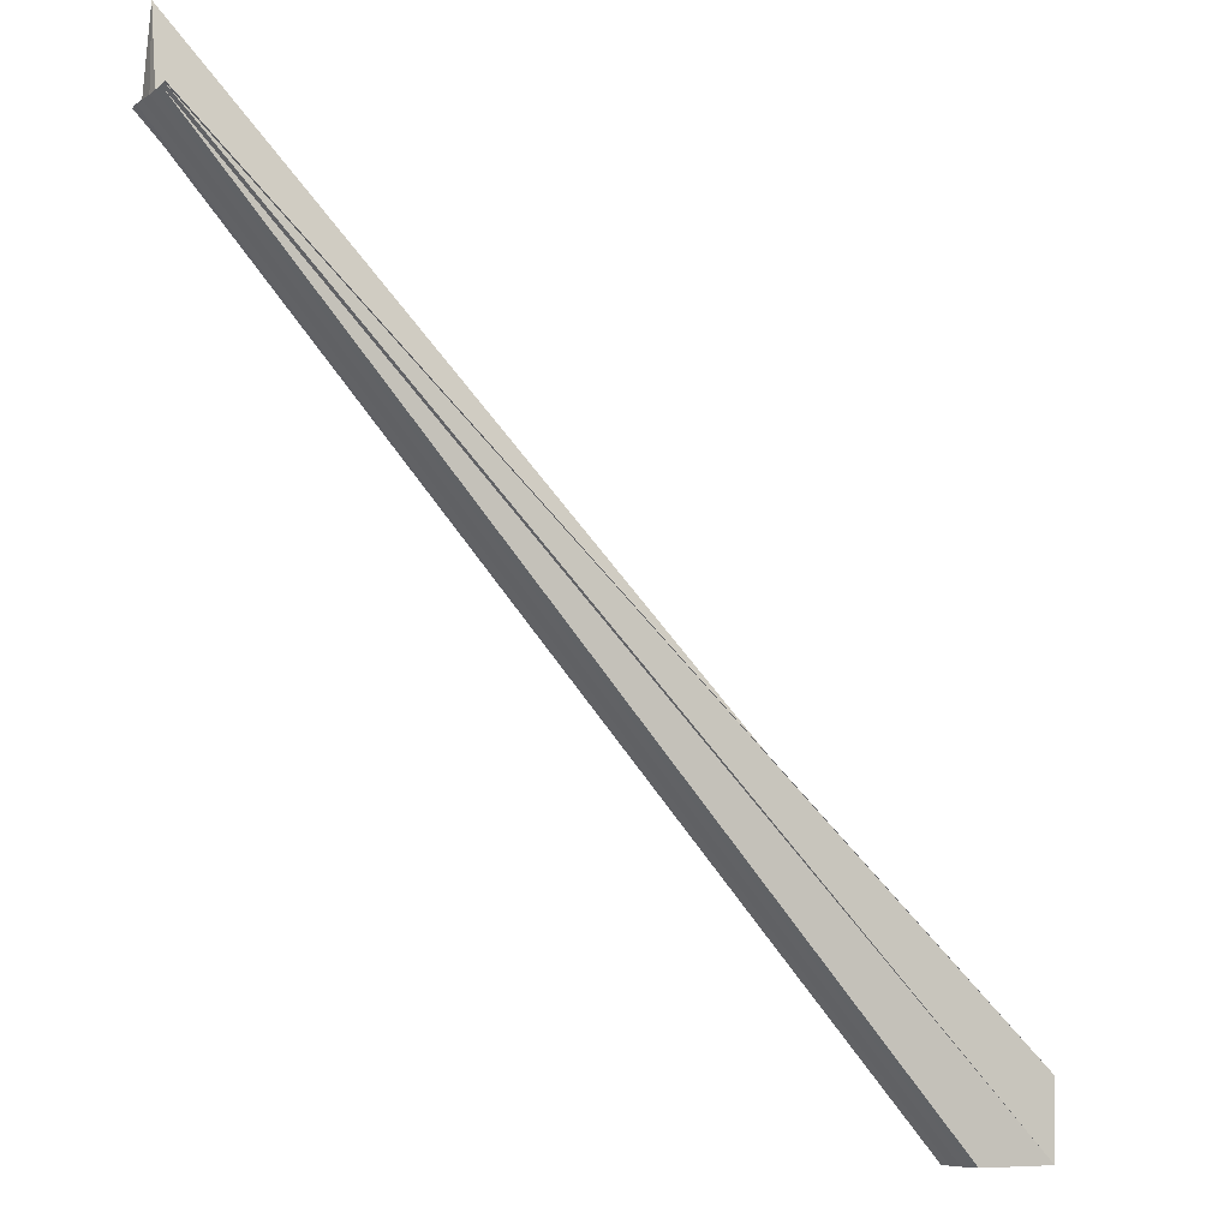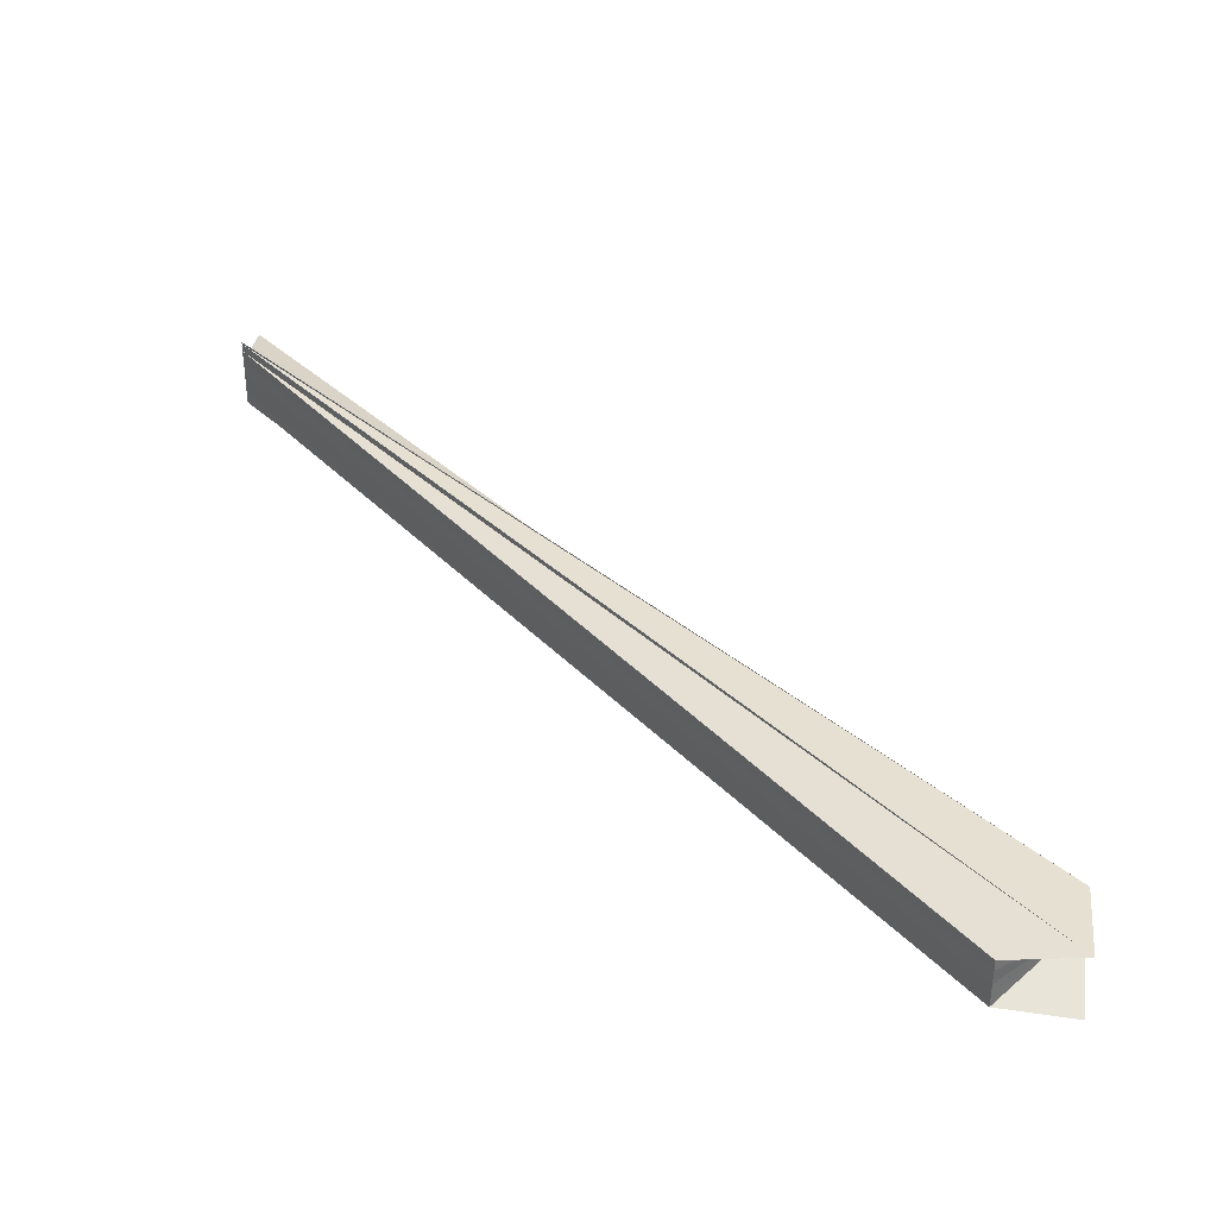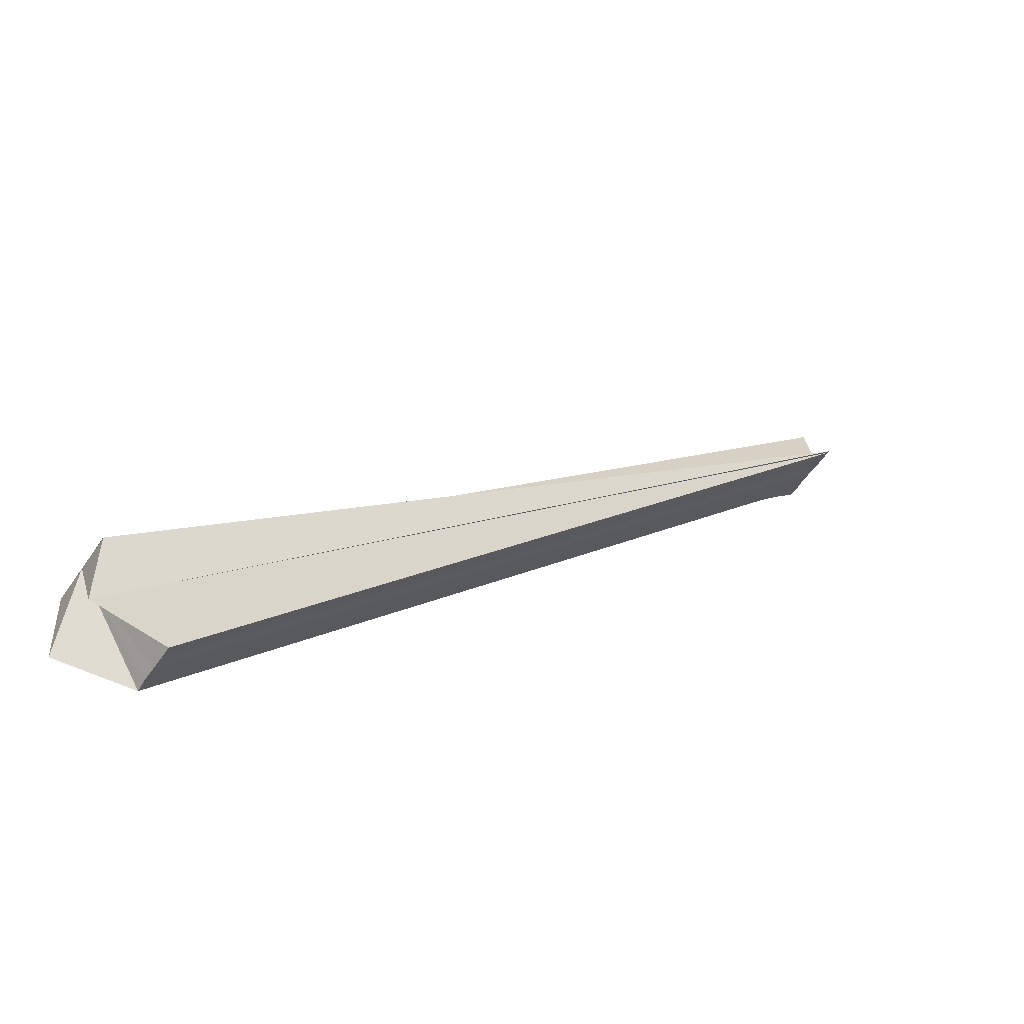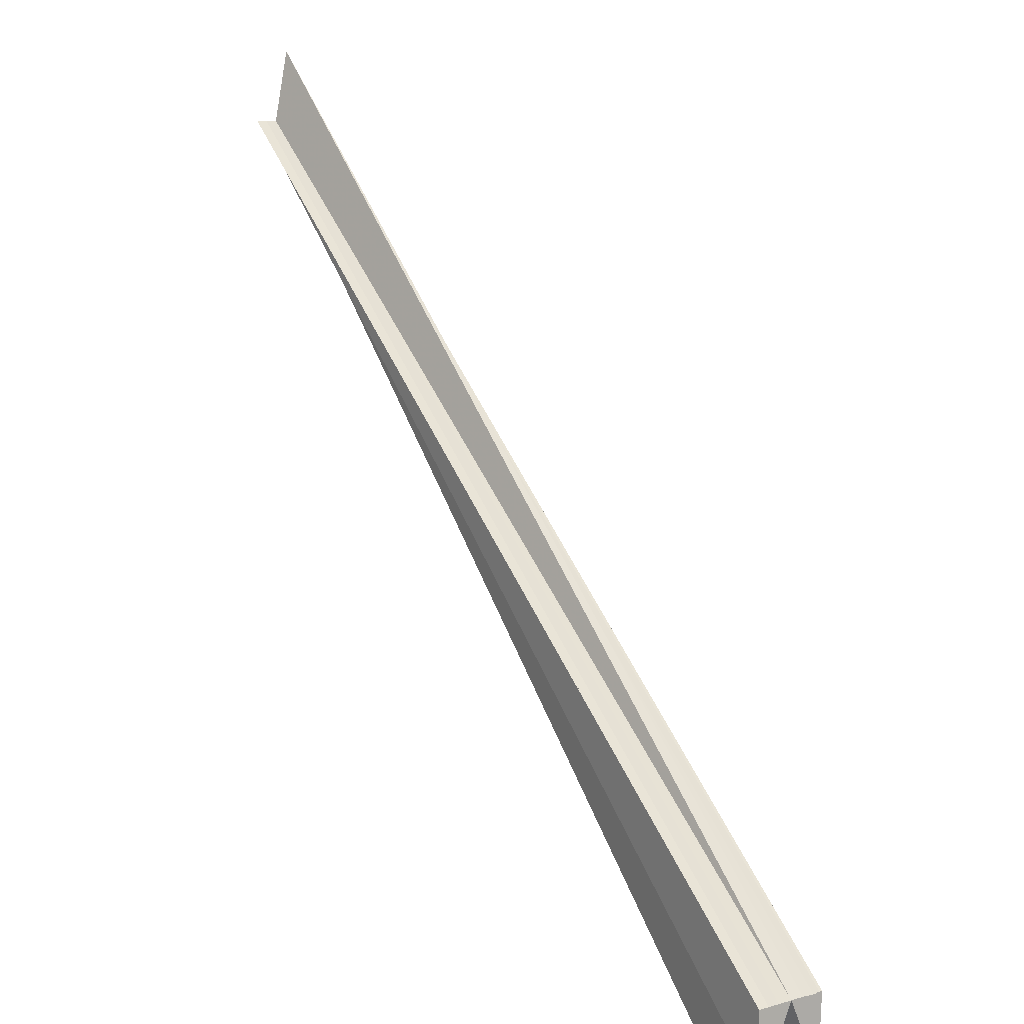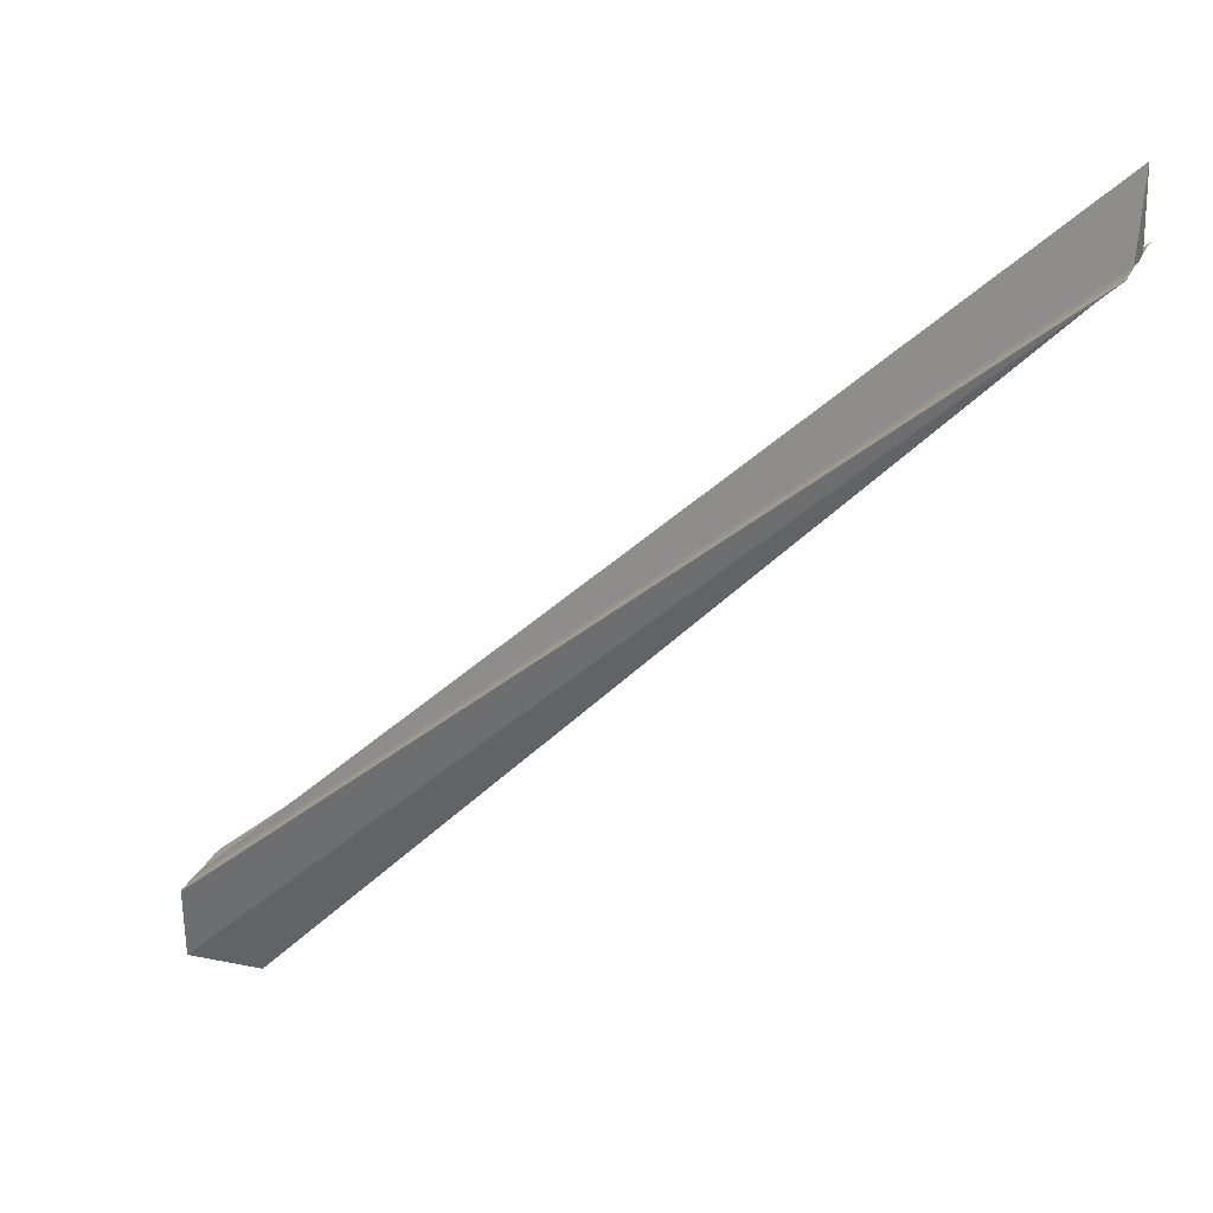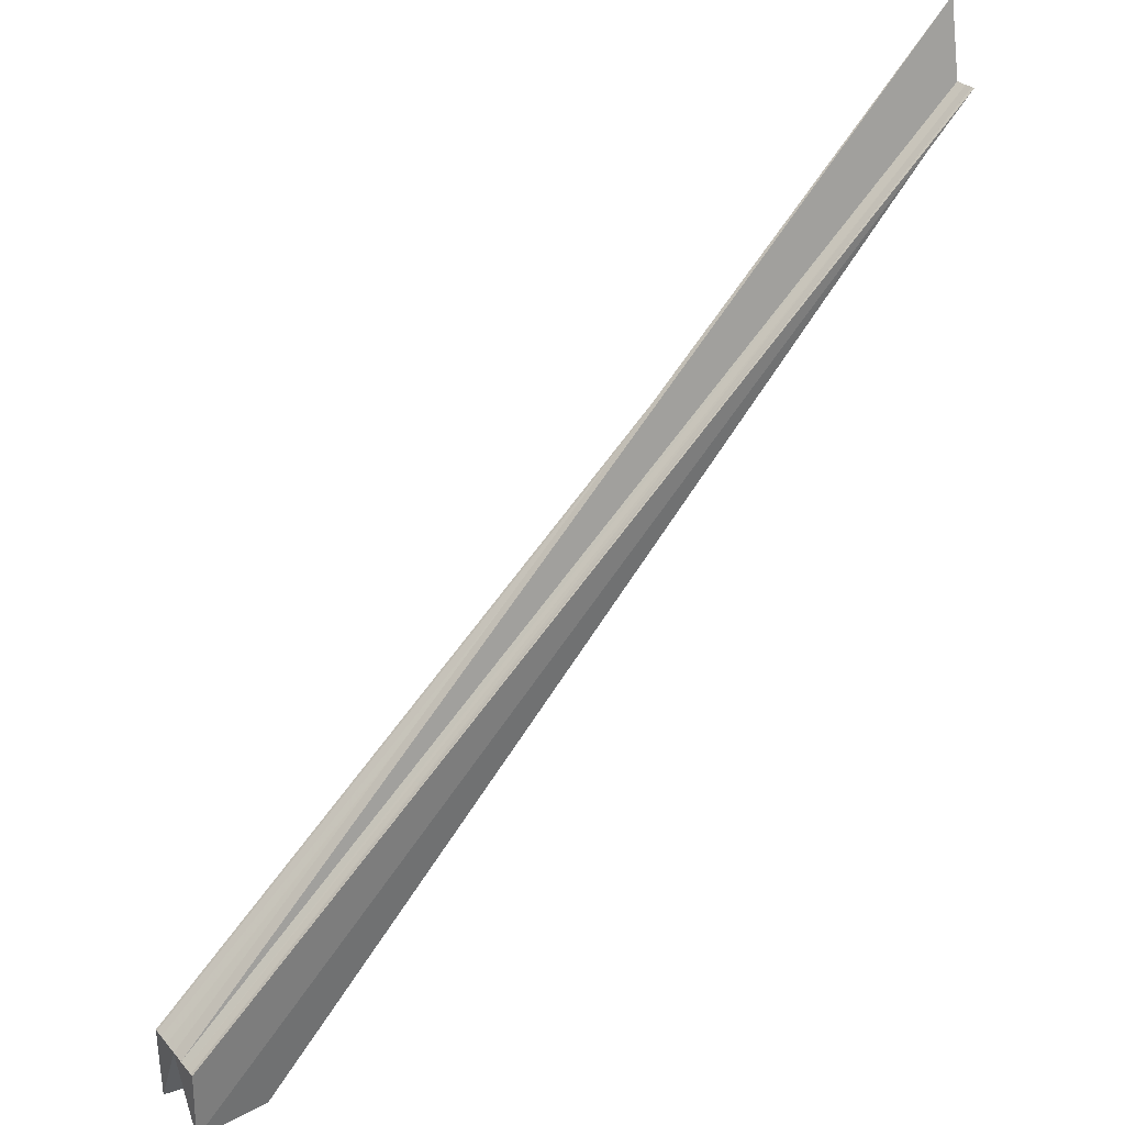
<metadata>
{"format":"obj","ext":"obj","renderer":"f3d","projection":"perspective","resolution":1024,"background":"white","views":[{"elev":-8.3,"azim":-29.5,"up":"+Y"},{"elev":37.7,"azim":4.6,"up":"+Z"},{"elev":-53.2,"azim":147.1,"up":"+Y"},{"elev":10.0,"azim":53.6,"up":"+Y"},{"elev":29.8,"azim":-158.0,"up":"+Y"},{"elev":29.8,"azim":147.0,"up":"+Y"}]}
</metadata>
<code>
o 9018
v 2250 1881 22.73
v 2250 1881 22.73
v 2250 1881 22.73
v 2250 1881 22.73
v 2250 1881 22.73
v 2250 1881 22.73
v 2250 1881 22.73
v 2250 1881 22.73
v 2250 1881 22.73
v 2250 1881 22.73
v 2250 1881 22.73
v 2250 1881 22.73
v 2250 1881 22.73
v 2250 1881 22.73
v 2250 1881 22.73
v 2250 1881 22.73
v 2250 1881 22.73
v 2250 1881 22.73
v 2250 1881 22.73
v 2250 1881 22.73
v 2250 1881 22.73
v 2250 1881 22.72
v 2250 1881 22.72
v 2250 1881 22.72
v 2250 1881 22.72
v 2250 1881 22.72
v 2250 1881 22.72
v 2250 1881 22.72
v 2250 1881 22.72
v 2250 1881 22.72
v 2250 1881 22.72
v 2250 1881 22.72
v 2250 1881 22.72
v 2250 1881 22.72
v 2250 1881 22.72
v 2250 1881 22.72
v 2250 1881 22.73
v 2250 1881 22.72
v 2250 1881 22.72
v 2250 1881 22.73
v 2250 1881 22.73
v 2250 1881 22.73
v 2250 1881 22.73
v 2250 1881 22.73
v 2250 1881 22.73
v 2250 1881 22.73
v 2250 1881 22.73
v 2250 1881 22.73
v 2250 1881 22.73
v 2250 1881 22.73
v 2250 1881 22.73
v 2250 1881 22.73
v 2250 1881 22.73
v 2250 1881 22.73
v 2250 1881 22.73
v 2250 1881 22.73
v 2250 1881 22.73
v 2250 1881 22.73
v 2250 1881 22.73
v 2250 1881 22.72
v 2250 1881 22.73
v 2250 1881 22.72
v 2250 1881 22.73
v 2250 1881 22.73
f 1 2 3
f 3 2 4
f 2 5 6
f 4 5 7
f 5 8 9
f 7 8 10
f 10 11 12
f 13 14 12
f 15 14 11
f 16 14 17
f 18 19 17
f 20 19 21
f 15 22 23
f 24 22 25
f 26 23 25
f 27 22 28
f 29 30 28
f 31 32 26
f 32 33 34
f 35 36 31
f 36 37 38
f 39 32 38
f 40 39 31
f 31 41 40
f 37 42 43
f 44 39 43
f 45 44 40
f 46 44 47
f 10 46 45
f 43 48 49
f 42 50 49
f 50 51 52
f 49 53 52
f 8 46 52
f 49 54 55
f 49 56 54
f 46 11 57
f 46 57 58
f 46 58 59
f 46 59 60
f 61 60 62
f 61 63 64

</code>
